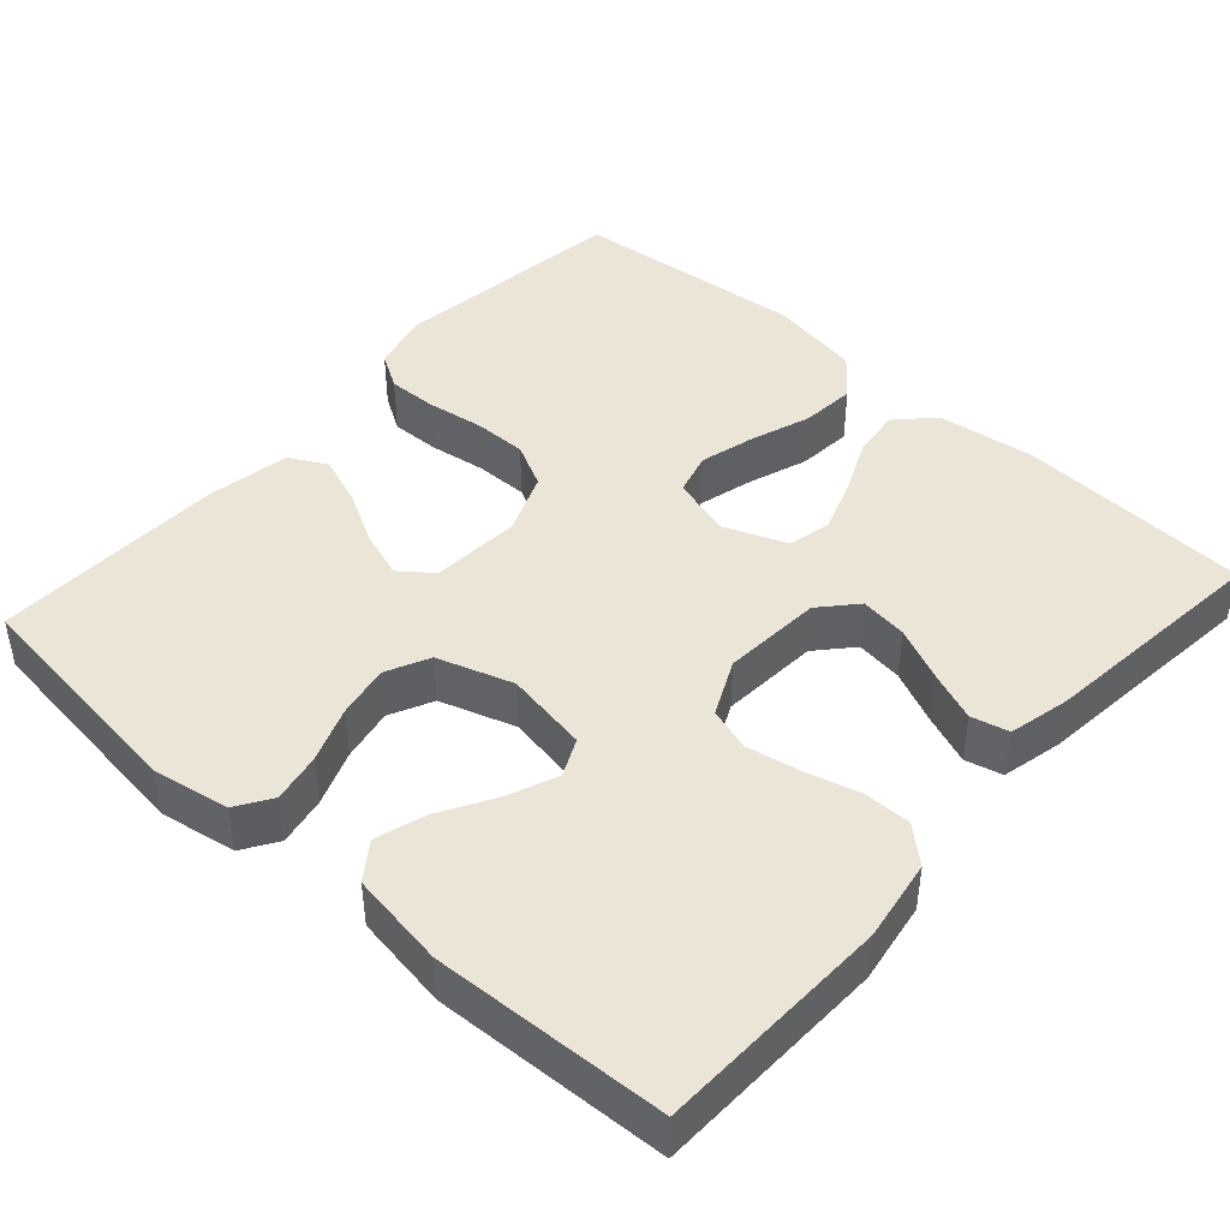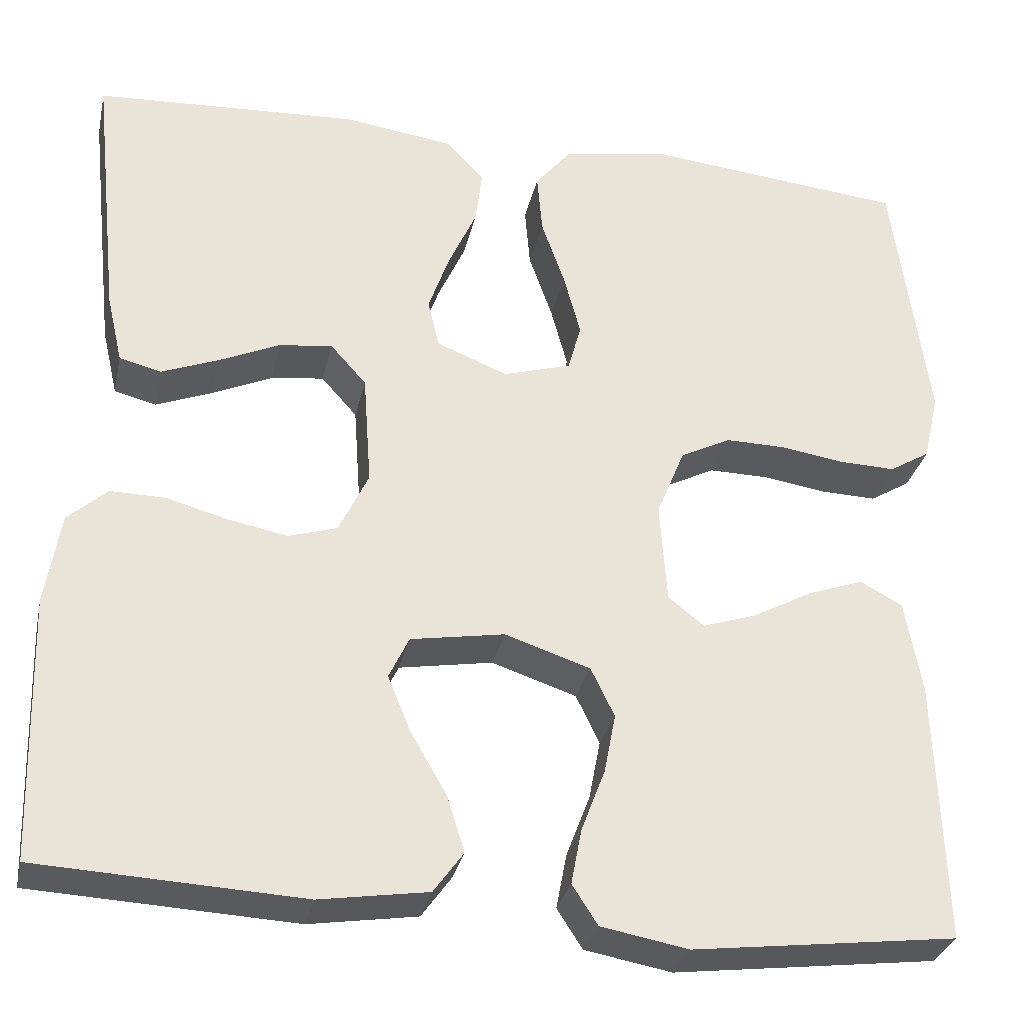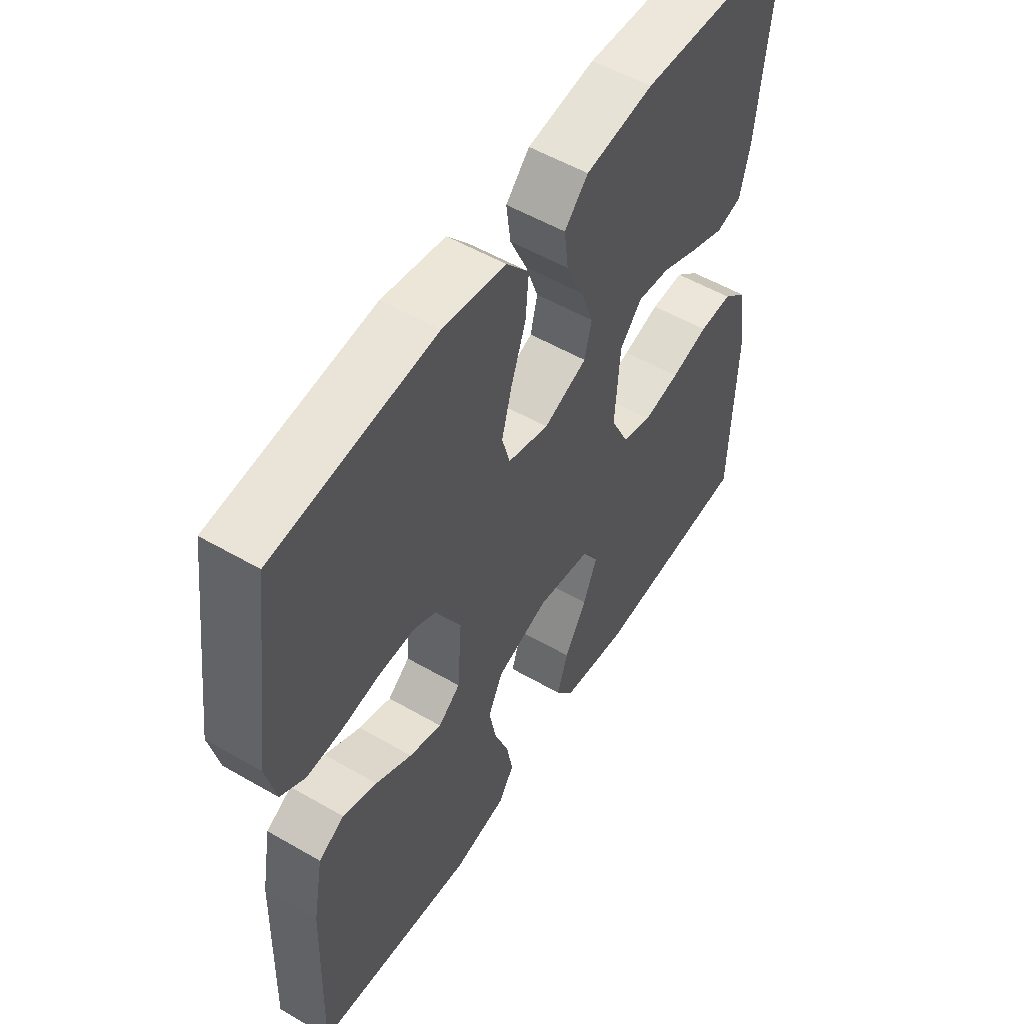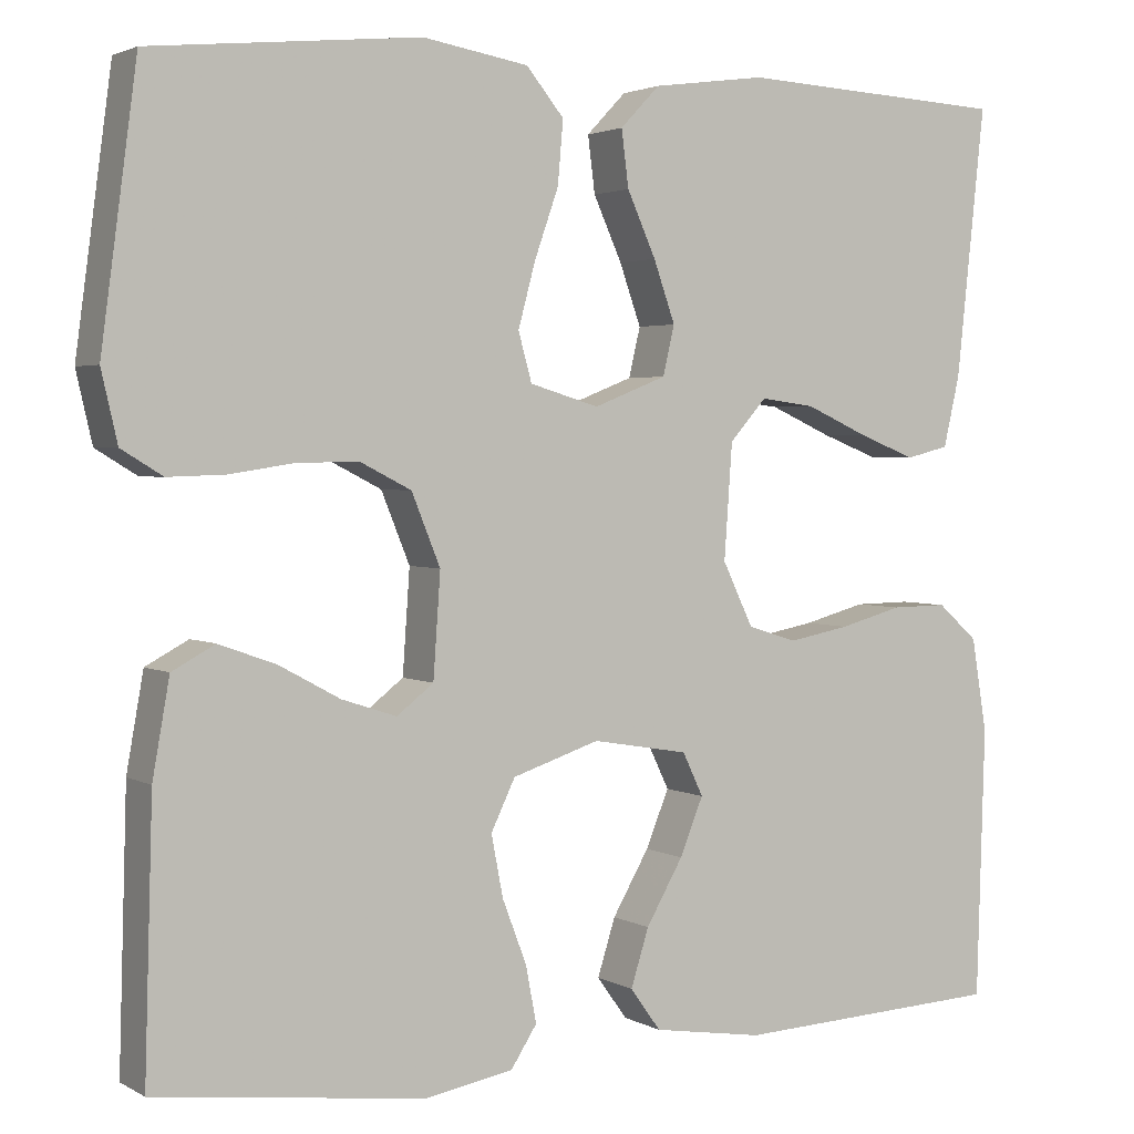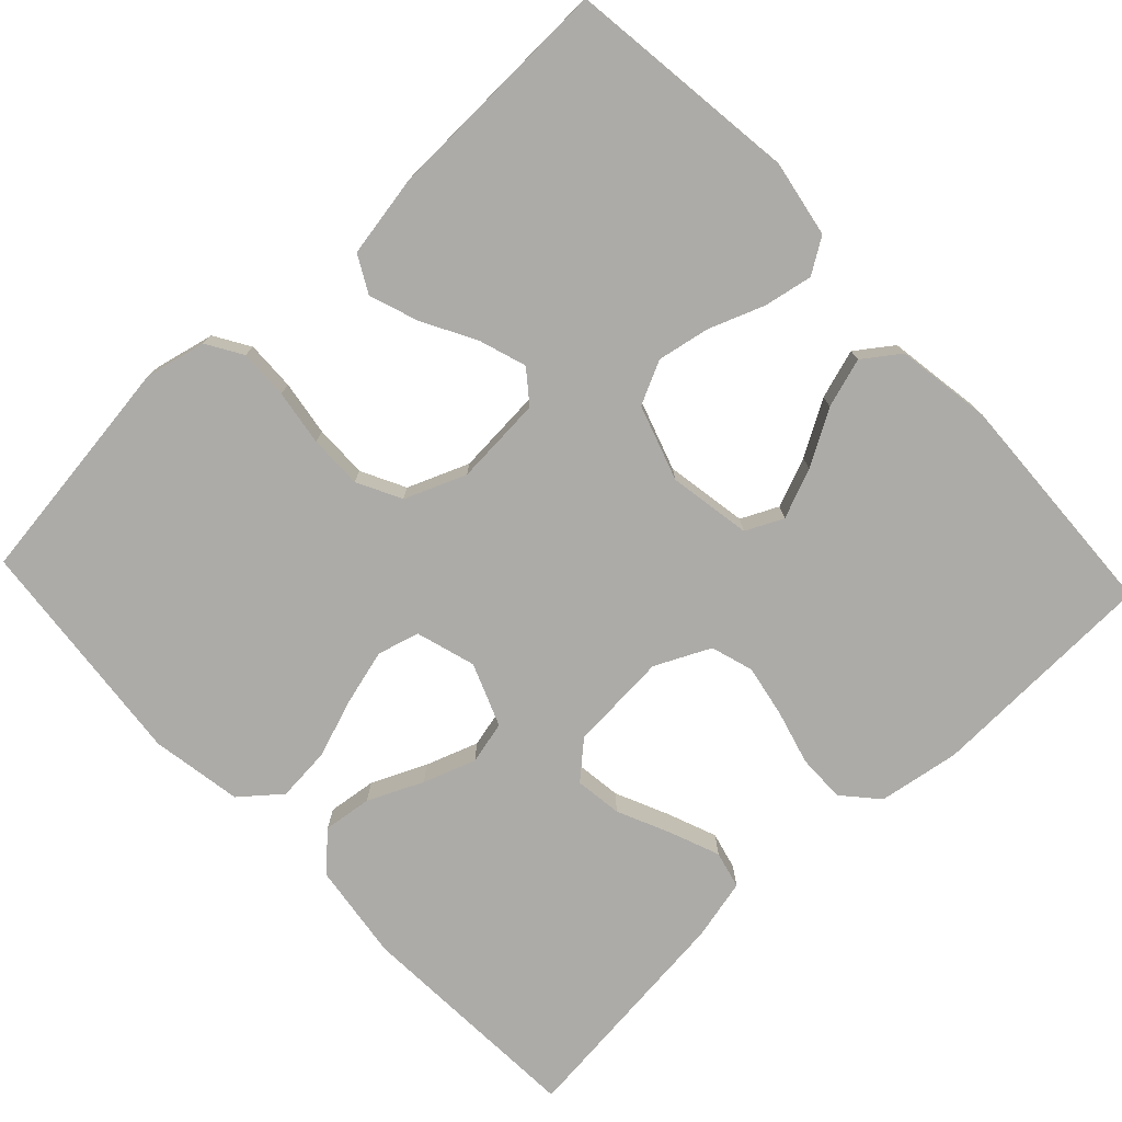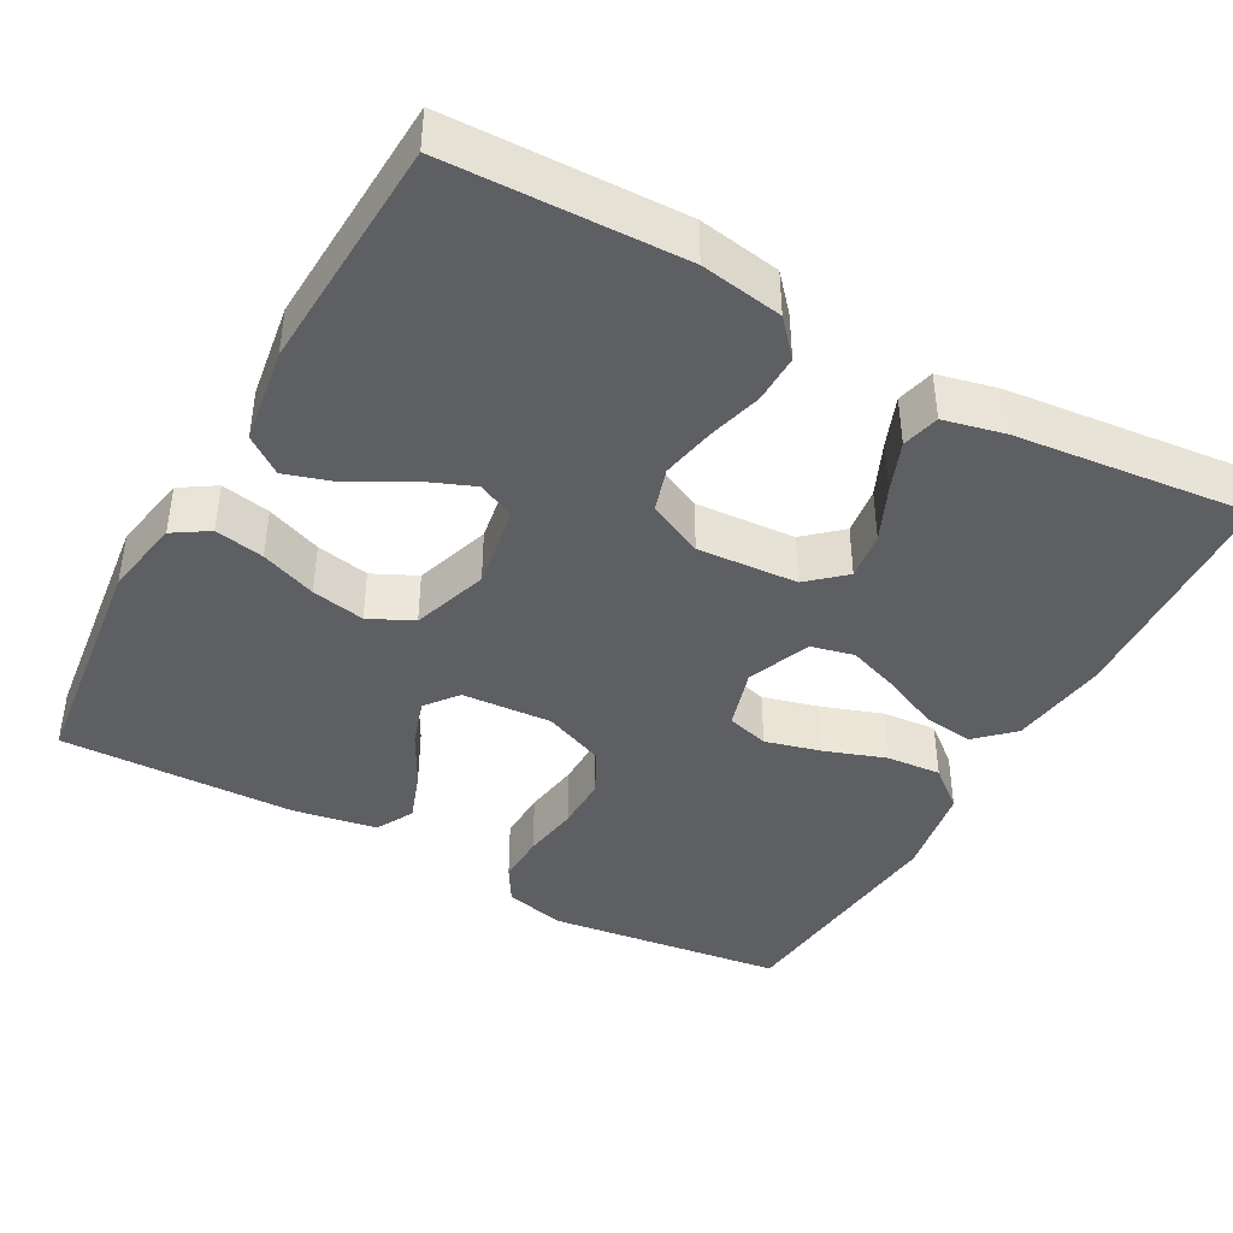
<metadata>
{"format":"obj","ext":"obj","renderer":"f3d","projection":"perspective","resolution":1024,"background":"white","views":[{"elev":44.3,"azim":-138.1,"up":"+Y"},{"elev":-30.8,"azim":-12.2,"up":"+Z"},{"elev":53.9,"azim":121.7,"up":"+Z"},{"elev":2.6,"azim":150.5,"up":"+Z"},{"elev":-76.4,"azim":133.3,"up":"+Y"},{"elev":-42.0,"azim":-119.0,"up":"+Y"}]}
</metadata>
<code>
v 0.5 0.07 -0.5
v 0.2 0.07 -0.537
v 0.101 0.07 -0.519
v 0.072 0.07 -0.474
v 0.084 0.07 -0.411
v 0.111 0.07 -0.34
v 0.124 0.07 -0.272
v 0.097 0.07 -0.216
v 0 0.07 -0.184
v -0.107 0.07 -0.202
v -0.13 0.07 -0.25
v -0.104 0.07 -0.314
v -0.063 0.07 -0.385
v -0.043 0.07 -0.449
v -0.077 0.07 -0.496
v -0.2 0.07 -0.515
v -0.5 0.07 -0.5
v -0.509 0.07 -0.2
v -0.492 0.07 -0.095
v -0.447 0.07 -0.055
v -0.385 0.07 -0.056
v -0.315 0.07 -0.075
v -0.247 0.07 -0.088
v -0.192 0.07 -0.071
v -0.158 0.07 0
v -0.167 0.07 0.128
v -0.208 0.07 0.174
v -0.269 0.07 0.166
v -0.338 0.07 0.135
v -0.402 0.07 0.11
v -0.45 0.07 0.122
v -0.468 0.07 0.2
v -0.5 0.07 0.5
v -0.2 0.07 0.516
v -0.074 0.07 0.499
v -0.03 0.07 0.453
v -0.038 0.07 0.39
v -0.07 0.07 0.319
v -0.094 0.07 0.251
v -0.081 0.07 0.196
v 0 0.07 0.164
v 0.077 0.07 0.187
v 0.092 0.07 0.241
v 0.073 0.07 0.312
v 0.046 0.07 0.389
v 0.04 0.07 0.459
v 0.082 0.07 0.51
v 0.2 0.07 0.53
v 0.5 0.07 0.5
v 0.54 0.07 0.2
v 0.522 0.07 0.122
v 0.476 0.07 0.094
v 0.412 0.07 0.096
v 0.34 0.07 0.107
v 0.271 0.07 0.108
v 0.214 0.07 0.079
v 0.182 0.07 0
v 0.19 0.07 -0.115
v 0.231 0.07 -0.147
v 0.292 0.07 -0.127
v 0.36 0.07 -0.09
v 0.424 0.07 -0.067
v 0.472 0.07 -0.093
v 0.491 0.07 -0.2
v 0.5 0 -0.5
v 0.2 0 -0.537
v 0.101 0 -0.519
v 0.072 0 -0.474
v 0.084 0 -0.411
v 0.111 0 -0.34
v 0.124 0 -0.272
v 0.097 0 -0.216
v 0 0 -0.184
v -0.107 0 -0.202
v -0.13 0 -0.25
v -0.104 0 -0.314
v -0.063 0 -0.385
v -0.043 0 -0.449
v -0.077 0 -0.496
v -0.2 0 -0.515
v -0.5 0 -0.5
v -0.509 0 -0.2
v -0.492 0 -0.095
v -0.447 0 -0.055
v -0.385 0 -0.056
v -0.315 0 -0.075
v -0.247 0 -0.088
v -0.192 0 -0.071
v -0.158 0 0
v -0.167 0 0.128
v -0.208 0 0.174
v -0.269 0 0.166
v -0.338 0 0.135
v -0.402 0 0.11
v -0.45 0 0.122
v -0.468 0 0.2
v -0.5 0 0.5
v -0.2 0 0.516
v -0.074 0 0.499
v -0.03 0 0.453
v -0.038 0 0.39
v -0.07 0 0.319
v -0.094 0 0.251
v -0.081 0 0.196
v 0 0 0.164
v 0.077 0 0.187
v 0.092 0 0.241
v 0.073 0 0.312
v 0.046 0 0.389
v 0.04 0 0.459
v 0.082 0 0.51
v 0.2 0 0.53
v 0.5 0 0.5
v 0.54 0 0.2
v 0.522 0 0.122
v 0.476 0 0.094
v 0.412 0 0.096
v 0.34 0 0.107
v 0.271 0 0.108
v 0.214 0 0.079
v 0.182 0 0
v 0.19 0 -0.115
v 0.231 0 -0.147
v 0.292 0 -0.127
v 0.36 0 -0.09
v 0.424 0 -0.067
v 0.472 0 -0.093
v 0.491 0 -0.2
f 60 61 62 63
f 59 60 63 64
f 51 52 53 54
f 51 54 55
f 50 51 55
f 49 50 55
f 48 49 55 56
f 44 45 46 47
f 43 44 47 48
f 42 43 48 56
f 35 36 37 38
f 35 38 39
f 34 35 39
f 33 34 39 40
f 28 29 30 31
f 28 31 32 33
f 19 20 21 22
f 19 22 23
f 18 19 23
f 17 18 23 24
f 15 16 17 24
f 12 13 14 15
f 11 12 15
f 3 4 5 6
f 3 6 7
f 2 3 7
f 59 64 1 2
f 58 59 2 7
f 57 58 7 8
f 41 42 56 57
f 40 41 57 8
f 27 28 33 40
f 26 27 40
f 25 26 40 8
f 24 25 8 9
f 11 15 24
f 10 11 24
f 9 10 24
f 127 126 125 124
f 128 127 124 123
f 118 117 116 115
f 119 118 115
f 119 115 114
f 119 114 113
f 120 119 113 112
f 111 110 109 108
f 112 111 108 107
f 120 112 107 106
f 102 101 100 99
f 103 102 99
f 103 99 98
f 104 103 98 97
f 95 94 93 92
f 97 96 95 92
f 86 85 84 83
f 87 86 83
f 87 83 82
f 88 87 82 81
f 88 81 80 79
f 79 78 77 76
f 79 76 75
f 70 69 68 67
f 71 70 67
f 71 67 66
f 66 65 128 123
f 71 66 123 122
f 72 71 122 121
f 121 120 106 105
f 72 121 105 104
f 104 97 92 91
f 104 91 90
f 72 104 90 89
f 73 72 89 88
f 88 79 75
f 88 75 74
f 88 74 73
f 1 65 66 2
f 2 66 67 3
f 3 67 68 4
f 4 68 69 5
f 5 69 70 6
f 6 70 71 7
f 7 71 72 8
f 8 72 73 9
f 9 73 74 10
f 10 74 75 11
f 11 75 76 12
f 12 76 77 13
f 13 77 78 14
f 14 78 79 15
f 15 79 80 16
f 16 80 81 17
f 17 81 82 18
f 18 82 83 19
f 19 83 84 20
f 20 84 85 21
f 21 85 86 22
f 22 86 87 23
f 23 87 88 24
f 24 88 89 25
f 25 89 90 26
f 26 90 91 27
f 27 91 92 28
f 28 92 93 29
f 29 93 94 30
f 30 94 95 31
f 31 95 96 32
f 32 96 97 33
f 33 97 98 34
f 34 98 99 35
f 35 99 100 36
f 36 100 101 37
f 37 101 102 38
f 38 102 103 39
f 39 103 104 40
f 40 104 105 41
f 41 105 106 42
f 42 106 107 43
f 43 107 108 44
f 44 108 109 45
f 45 109 110 46
f 46 110 111 47
f 47 111 112 48
f 48 112 113 49
f 49 113 114 50
f 50 114 115 51
f 51 115 116 52
f 52 116 117 53
f 53 117 118 54
f 54 118 119 55
f 55 119 120 56
f 56 120 121 57
f 57 121 122 58
f 58 122 123 59
f 59 123 124 60
f 60 124 125 61
f 61 125 126 62
f 62 126 127 63
f 63 127 128 64
f 64 128 65 1

</code>
